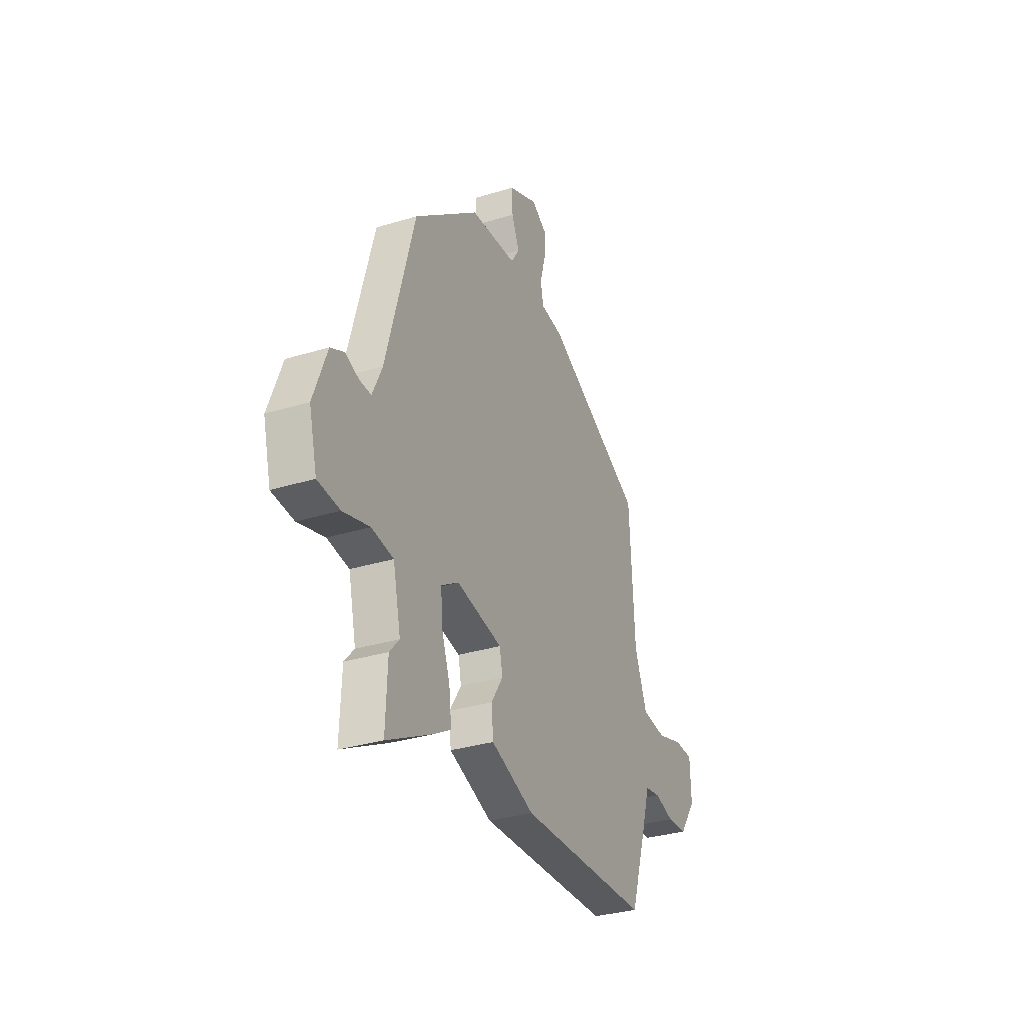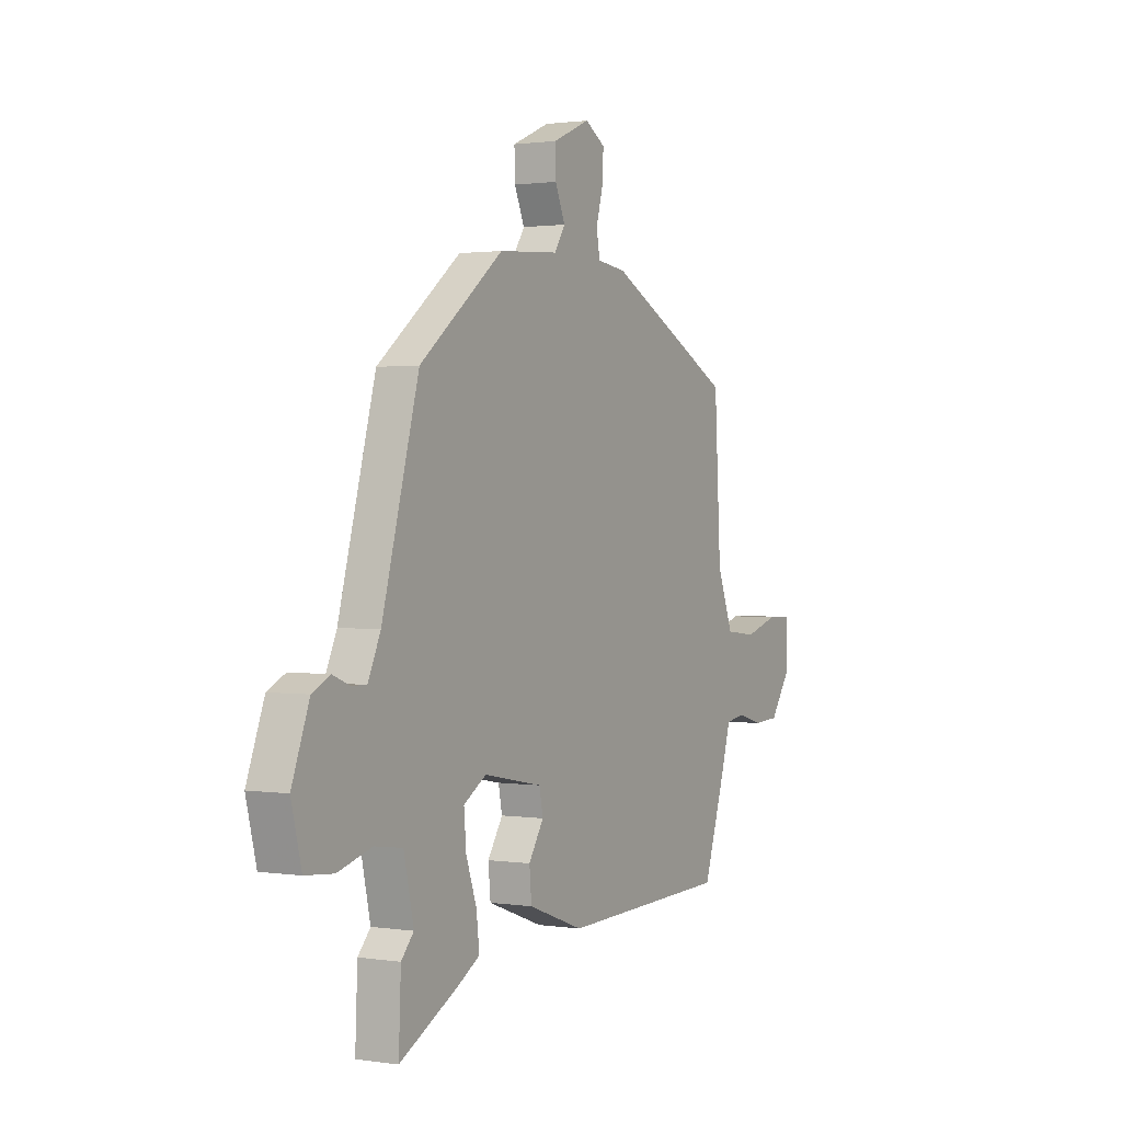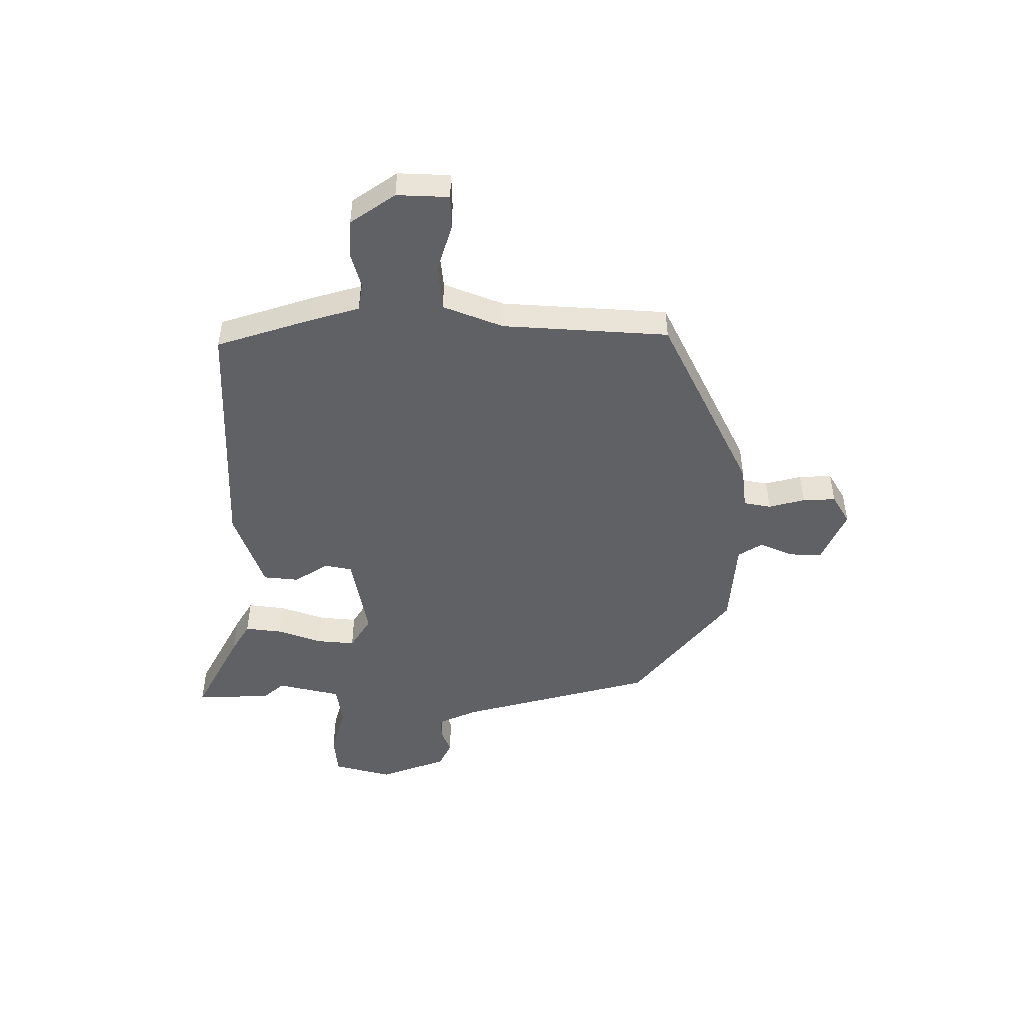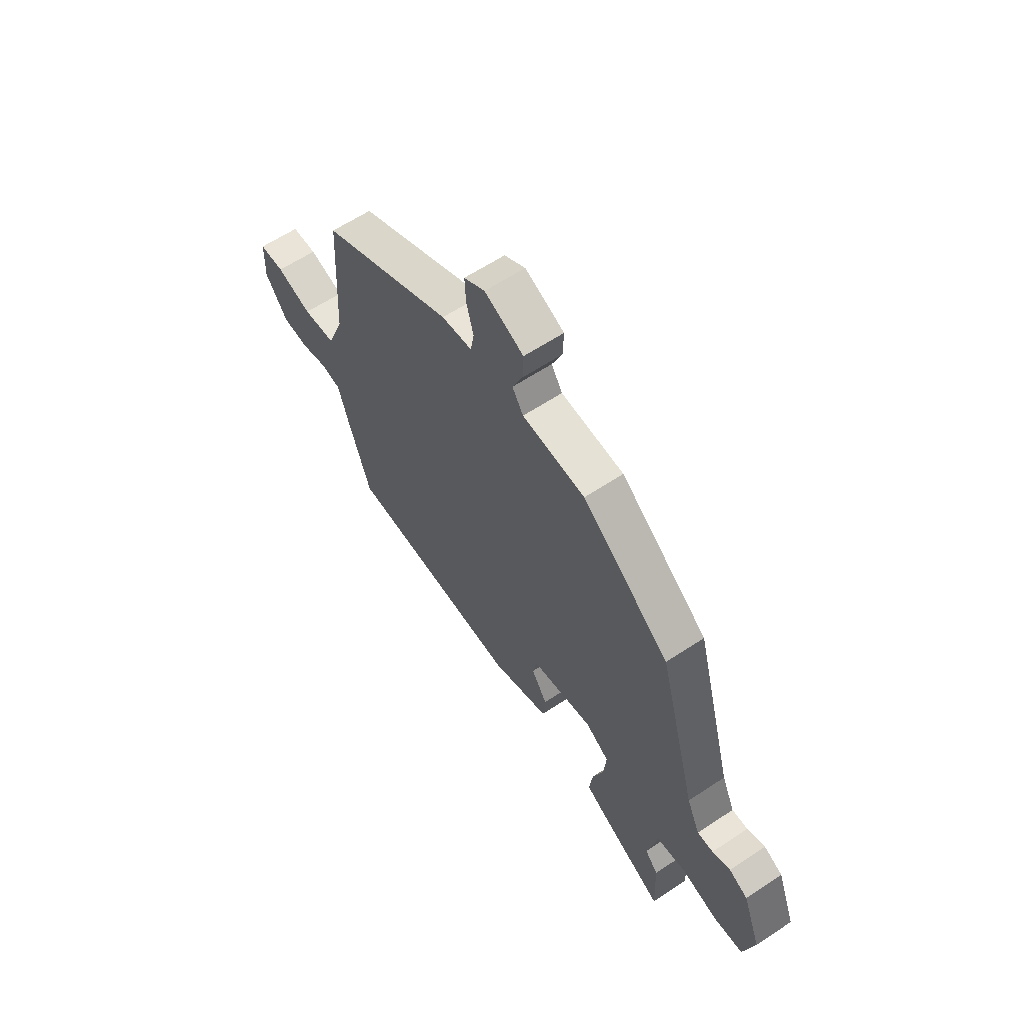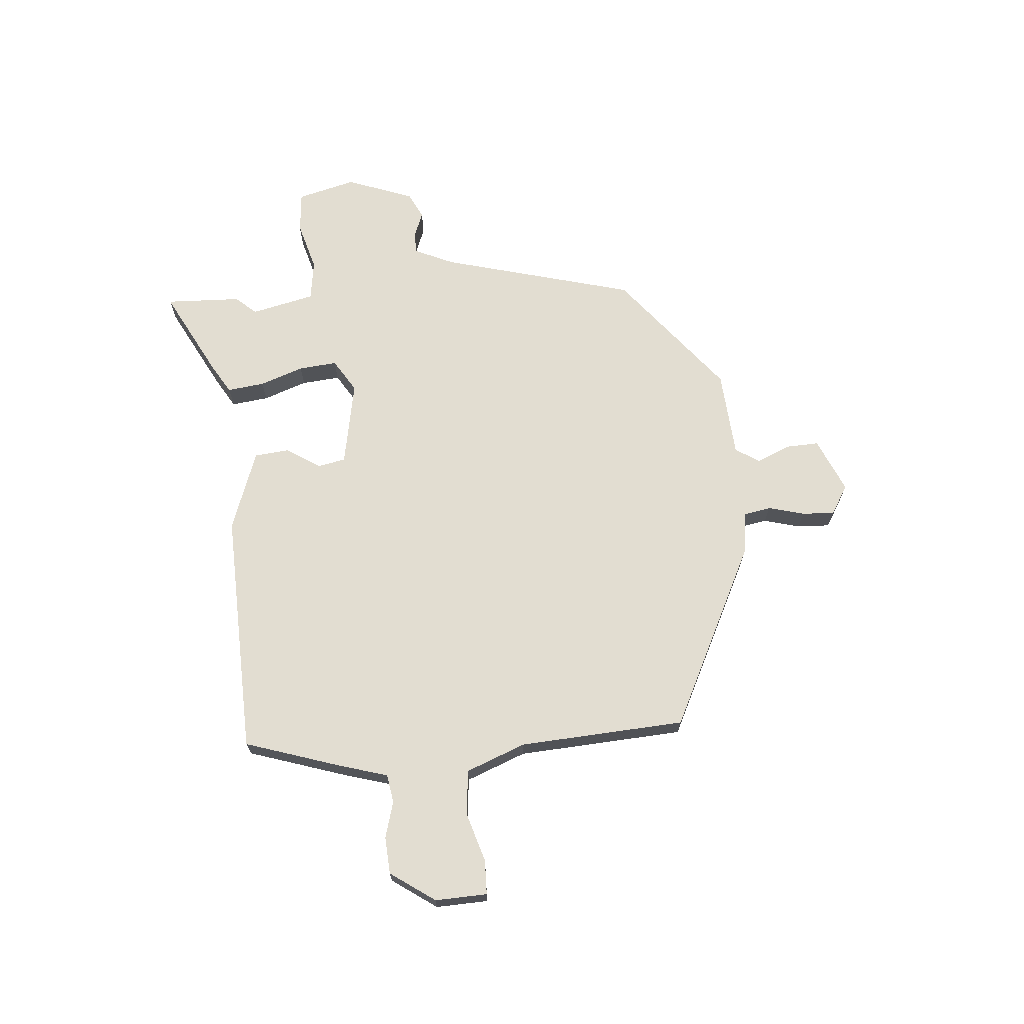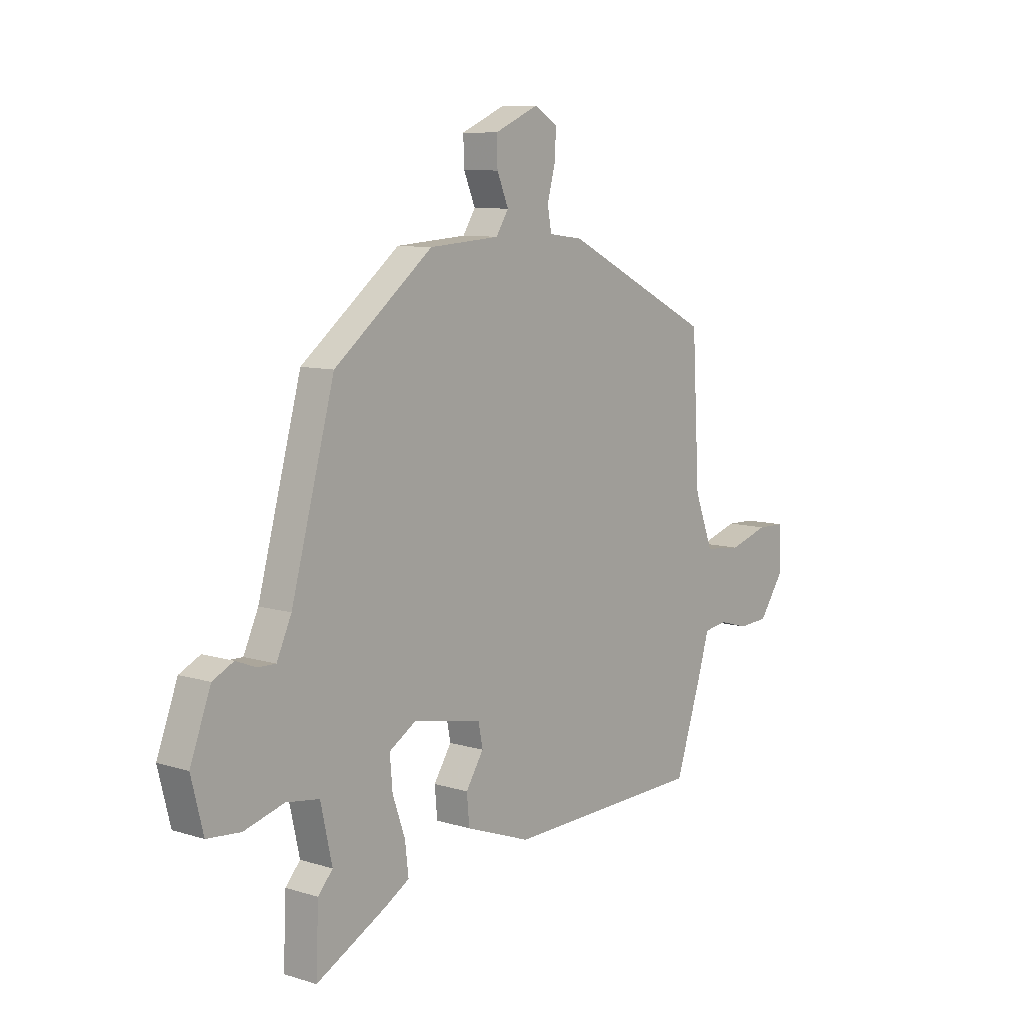
<metadata>
{"format":"obj","ext":"obj","renderer":"f3d","projection":"perspective","resolution":1024,"background":"white","views":[{"elev":-32.1,"azim":113.3,"up":"+Z"},{"elev":1.3,"azim":118.9,"up":"+Z"},{"elev":-48.0,"azim":-90.5,"up":"+Y"},{"elev":61.6,"azim":56.0,"up":"+Z"},{"elev":68.6,"azim":-95.0,"up":"+Y"},{"elev":9.0,"azim":129.4,"up":"+Z"}]}
</metadata>
<code>
v -0.453 0.07 -0.487
v -0.511 0.07 -0.311
v -0.537 0.07 -0.224
v -0.589 0.07 -0.216
v -0.655 0.07 -0.235
v -0.723 0.07 -0.231
v -0.78 0.07 -0.15
v -0.777 0.07 -0.055
v -0.714 0.07 -0.053
v -0.625 0.07 -0.08
v -0.542 0.07 -0.071
v -0.5 0.07 0.038
v -0.483 0.07 0.341
v -0.147 0.07 0.509
v -0.07 0.07 0.519
v -0.061 0.07 0.569
v -0.079 0.07 0.635
v -0.082 0.07 0.695
v -0.029 0.07 0.727
v 0.07 0.07 0.684
v 0.068 0.07 0.624
v 0.042 0.07 0.563
v 0.07 0.07 0.519
v 0.229 0.07 0.508
v 0.45 0.07 0.334
v 0.547 0.07 -0.02
v 0.58 0.07 -0.092
v 0.62 0.07 -0.091
v 0.665 0.07 -0.073
v 0.712 0.07 -0.096
v 0.758 0.07 -0.218
v 0.731 0.07 -0.325
v 0.656 0.07 -0.332
v 0.566 0.07 -0.307
v 0.492 0.07 -0.318
v 0.466 0.07 -0.434
v 0.499 0.07 -0.471
v 0.505 0.07 -0.609
v 0.348 0.07 -0.527
v 0.292 0.07 -0.494
v 0.3 0.07 -0.426
v 0.328 0.07 -0.346
v 0.334 0.07 -0.276
v 0.274 0.07 -0.239
v 0.118 0.07 -0.269
v 0.108 0.07 -0.319
v 0.148 0.07 -0.381
v 0.142 0.07 -0.445
v -0.005 0.07 -0.499
v -0.453 0 -0.487
v -0.511 0 -0.311
v -0.537 0 -0.224
v -0.589 0 -0.216
v -0.655 0 -0.235
v -0.723 0 -0.231
v -0.78 0 -0.15
v -0.777 0 -0.055
v -0.714 0 -0.053
v -0.625 0 -0.08
v -0.542 0 -0.071
v -0.5 0 0.038
v -0.483 0 0.341
v -0.147 0 0.509
v -0.07 0 0.519
v -0.061 0 0.569
v -0.079 0 0.635
v -0.082 0 0.695
v -0.029 0 0.727
v 0.07 0 0.684
v 0.068 0 0.624
v 0.042 0 0.563
v 0.07 0 0.519
v 0.229 0 0.508
v 0.45 0 0.334
v 0.547 0 -0.02
v 0.58 0 -0.092
v 0.62 0 -0.091
v 0.665 0 -0.073
v 0.712 0 -0.096
v 0.758 0 -0.218
v 0.731 0 -0.325
v 0.656 0 -0.332
v 0.566 0 -0.307
v 0.492 0 -0.318
v 0.466 0 -0.434
v 0.499 0 -0.471
v 0.505 0 -0.609
v 0.348 0 -0.527
v 0.292 0 -0.494
v 0.3 0 -0.426
v 0.328 0 -0.346
v 0.334 0 -0.276
v 0.274 0 -0.239
v 0.118 0 -0.269
v 0.108 0 -0.319
v 0.148 0 -0.381
v 0.142 0 -0.445
v -0.005 0 -0.499
f 46 47 48 49
f 45 46 49 1
f 39 40 41 42
f 39 42 43
f 36 37 38 39
f 35 36 39 43
f 34 35 43 44
f 32 33 34
f 31 32 34 44
f 28 29 30 31
f 27 28 31 44
f 23 24 25 26
f 23 26 27 44
f 19 20 21 22
f 17 18 19 22
f 16 17 22 23
f 15 16 23 44
f 12 13 14 15
f 11 12 15 44
f 7 8 9 10
f 4 5 6 7
f 3 4 7 10
f 45 1 2 3
f 11 44 45
f 3 10 11 45
f 98 97 96 95
f 50 98 95 94
f 91 90 89 88
f 92 91 88
f 88 87 86 85
f 92 88 85 84
f 93 92 84 83
f 83 82 81
f 93 83 81 80
f 80 79 78 77
f 93 80 77 76
f 75 74 73 72
f 93 76 75 72
f 71 70 69 68
f 71 68 67 66
f 72 71 66 65
f 93 72 65 64
f 64 63 62 61
f 93 64 61 60
f 59 58 57 56
f 56 55 54 53
f 59 56 53 52
f 52 51 50 94
f 94 93 60
f 94 60 59 52
f 1 50 51 2
f 2 51 52 3
f 3 52 53 4
f 4 53 54 5
f 5 54 55 6
f 6 55 56 7
f 7 56 57 8
f 8 57 58 9
f 9 58 59 10
f 10 59 60 11
f 11 60 61 12
f 12 61 62 13
f 13 62 63 14
f 14 63 64 15
f 15 64 65 16
f 16 65 66 17
f 17 66 67 18
f 18 67 68 19
f 19 68 69 20
f 20 69 70 21
f 21 70 71 22
f 22 71 72 23
f 23 72 73 24
f 24 73 74 25
f 25 74 75 26
f 26 75 76 27
f 27 76 77 28
f 28 77 78 29
f 29 78 79 30
f 30 79 80 31
f 31 80 81 32
f 32 81 82 33
f 33 82 83 34
f 34 83 84 35
f 35 84 85 36
f 36 85 86 37
f 37 86 87 38
f 38 87 88 39
f 39 88 89 40
f 40 89 90 41
f 41 90 91 42
f 42 91 92 43
f 43 92 93 44
f 44 93 94 45
f 45 94 95 46
f 46 95 96 47
f 47 96 97 48
f 48 97 98 49
f 49 98 50 1

</code>
